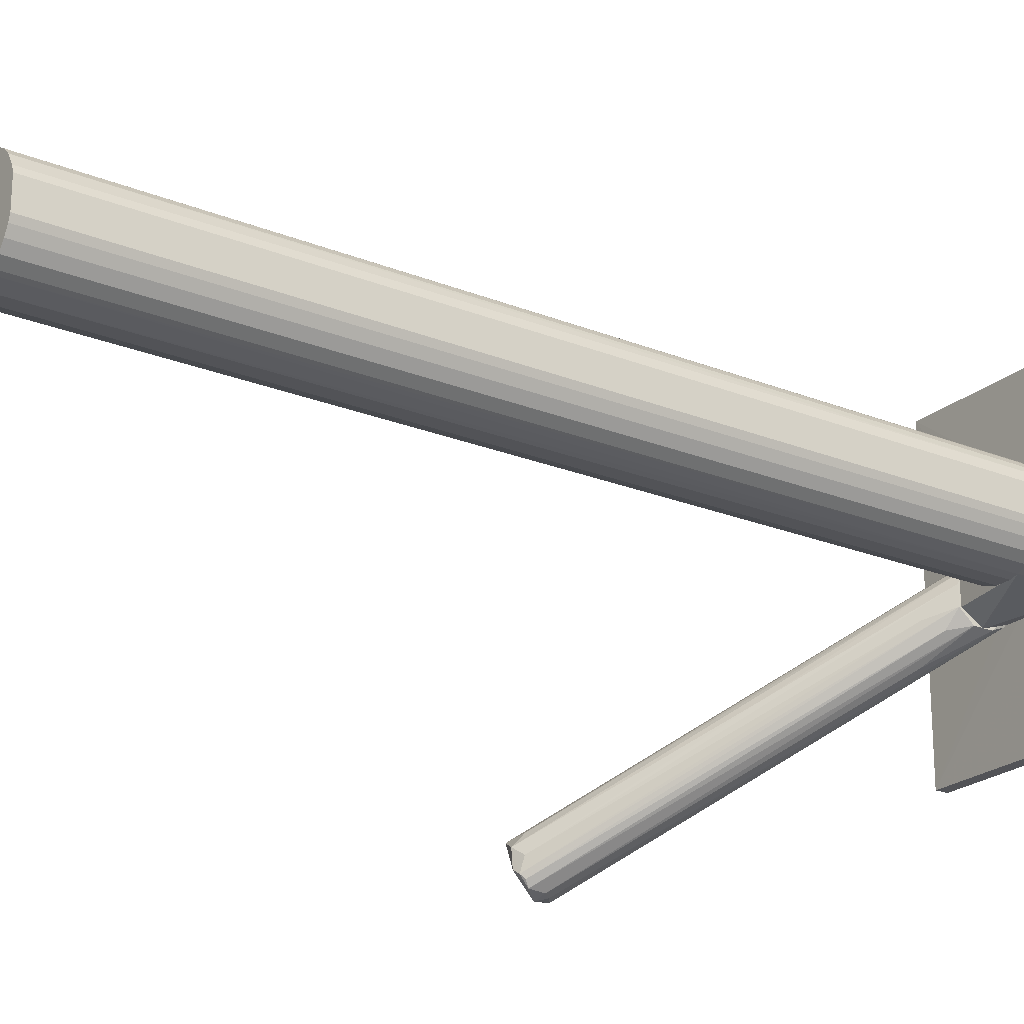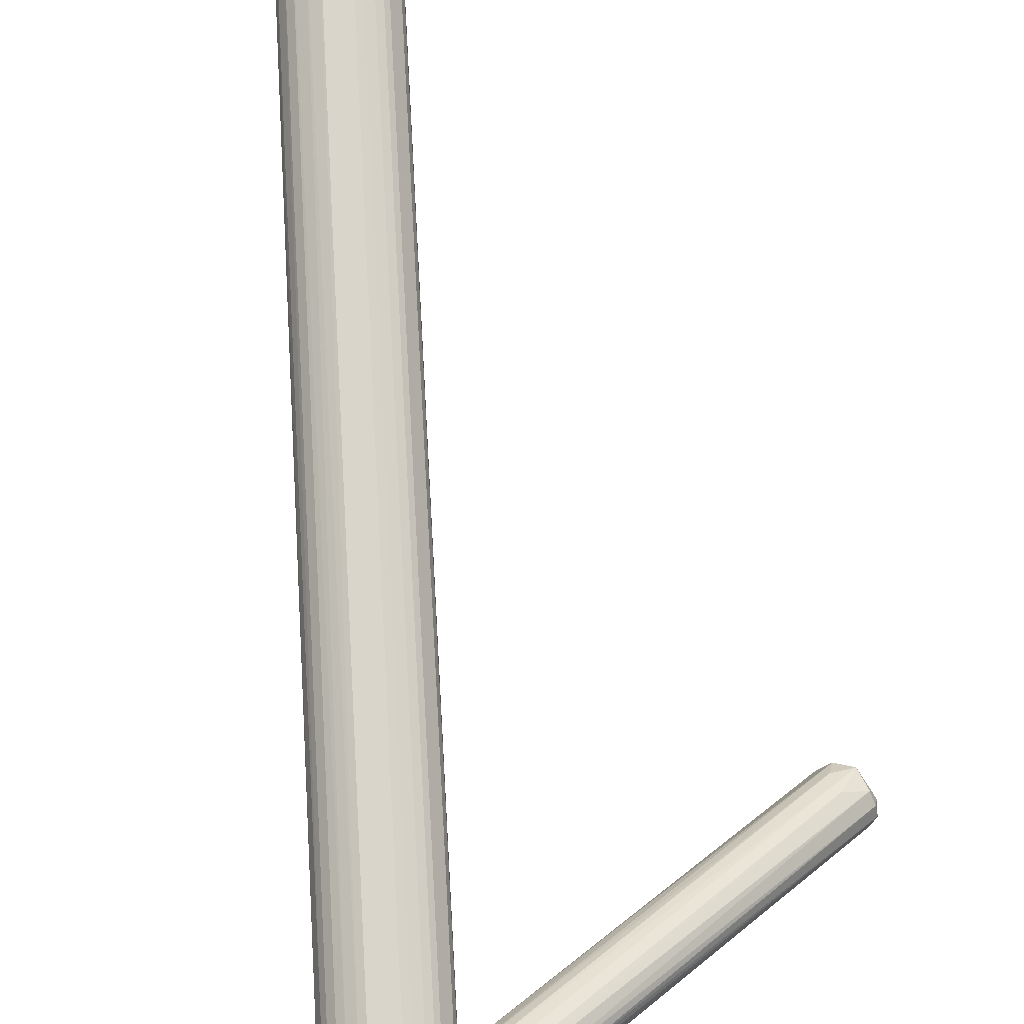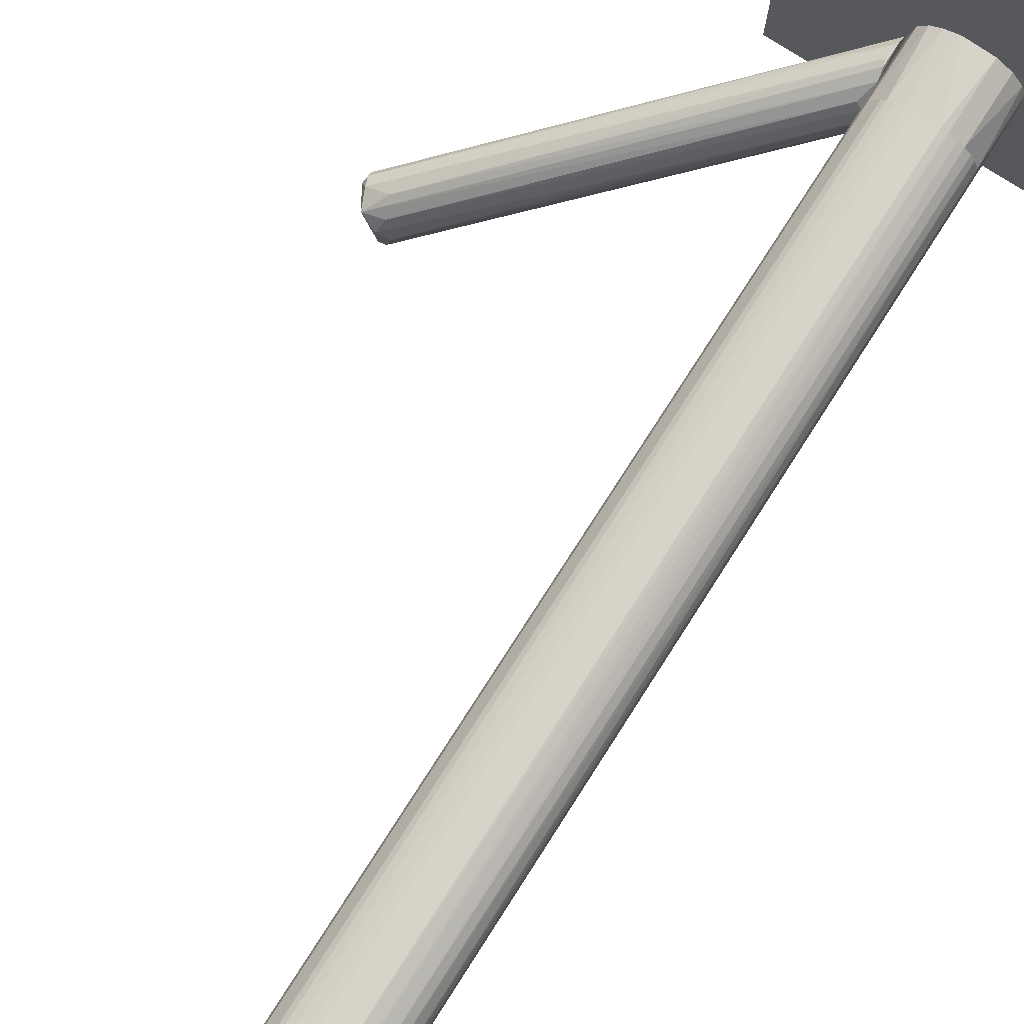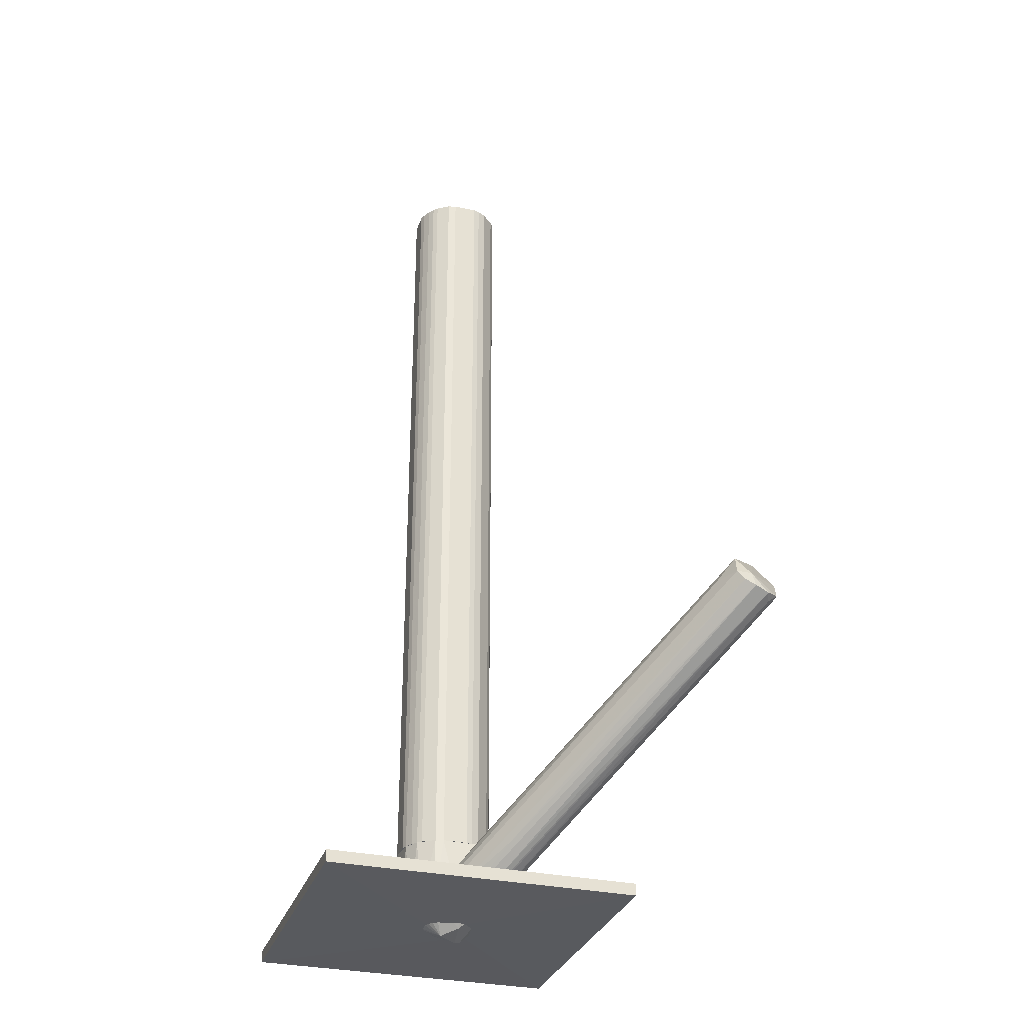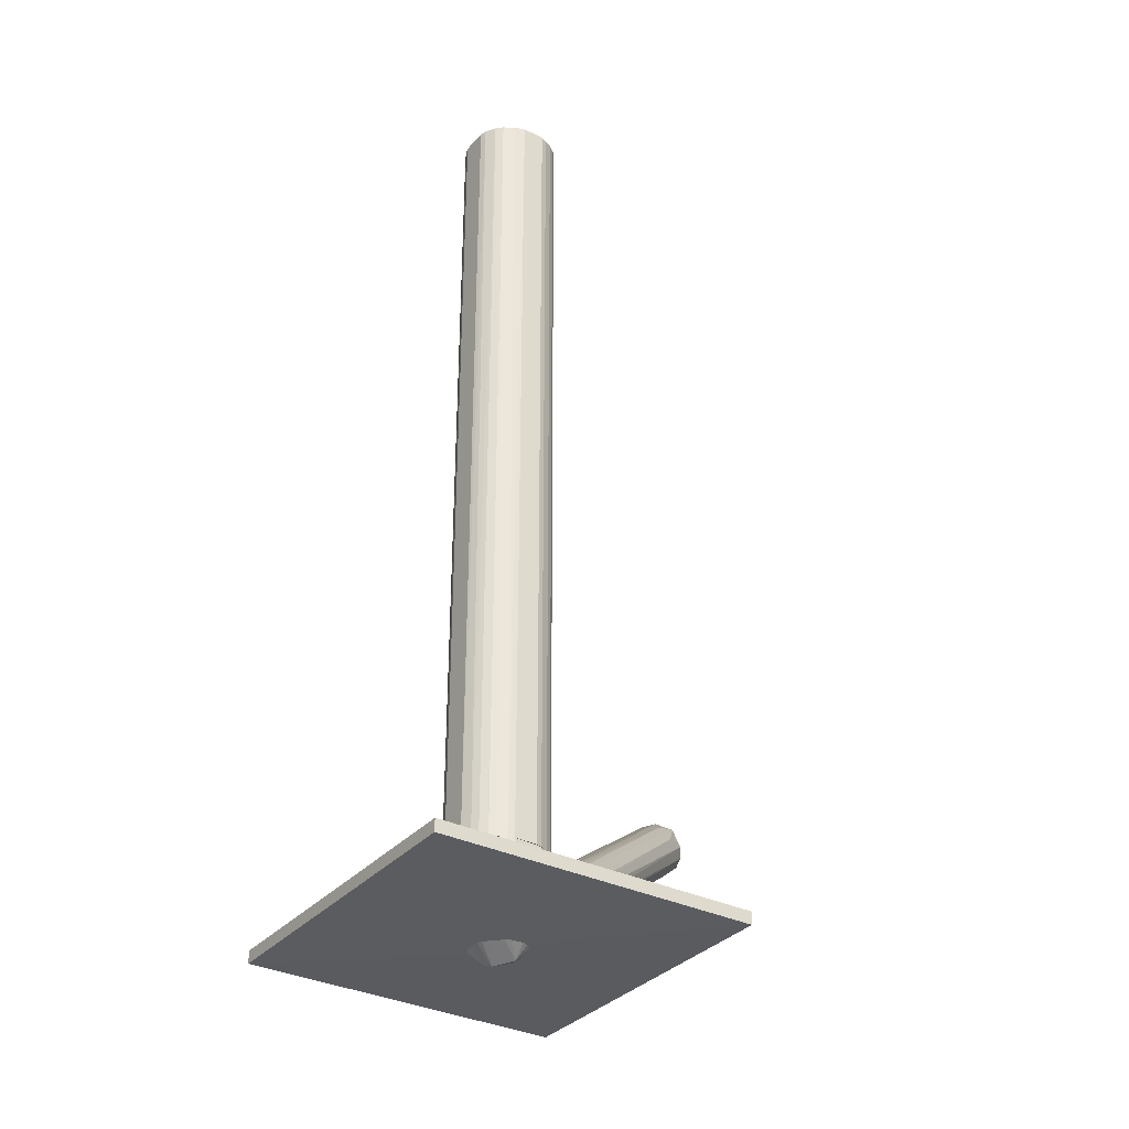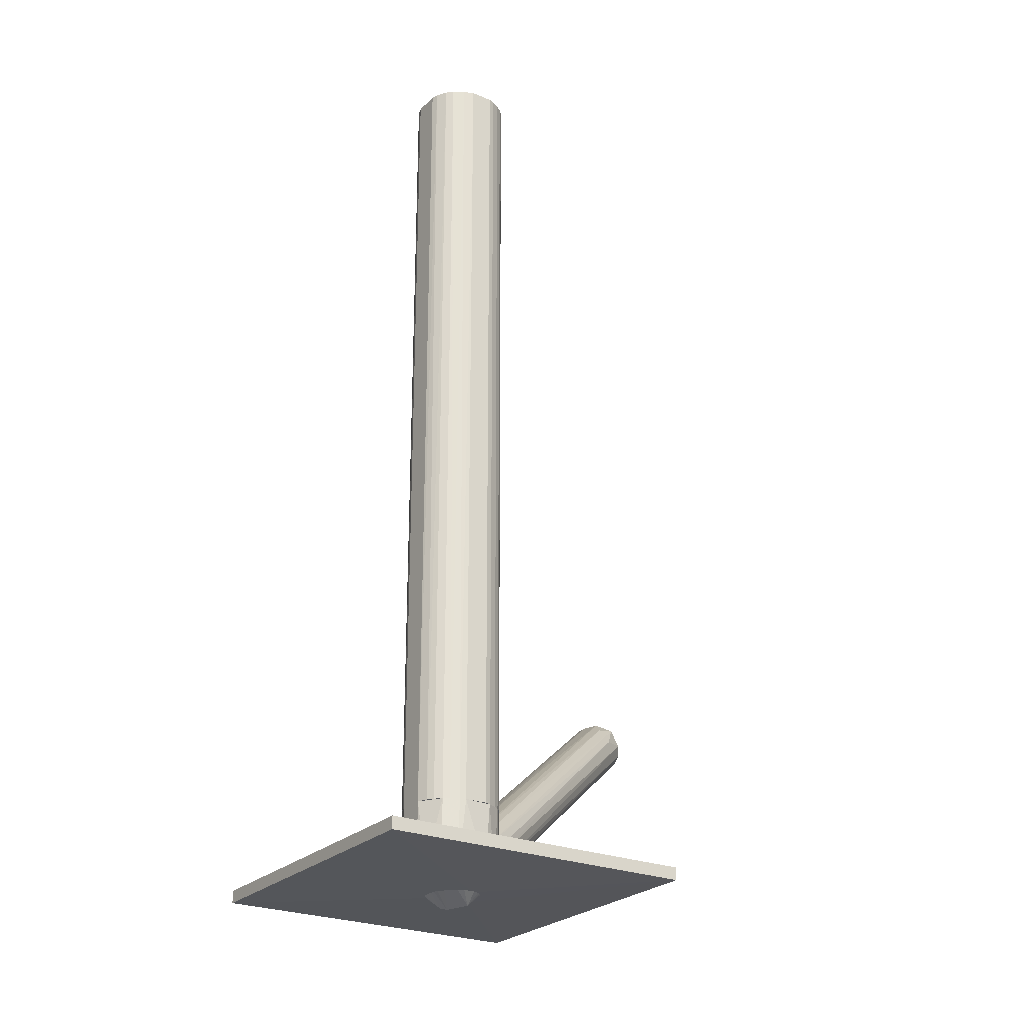
<metadata>
{"format":"obj","ext":"obj","renderer":"f3d","projection":"perspective","resolution":1024,"background":"white","views":[{"elev":-22.3,"azim":54.9,"up":"+Y"},{"elev":74.3,"azim":176.8,"up":"+Y"},{"elev":77.2,"azim":32.7,"up":"+Y"},{"elev":-30.9,"azim":-107.3,"up":"+Z"},{"elev":-33.2,"azim":145.8,"up":"+Z"},{"elev":-25.2,"azim":146.5,"up":"+Z"}]}
</metadata>
<code>
o convex_0
v 0.03427 0.0256 -0.1066
v 0.01553 -0.005439 -0.1136
v 0.01553 -0.005439 -0.113
v 0.0407 0.005105 -0.1066
v 0.02783 0.009206 -0.1335
v 0.0167 0.01857 -0.1066
v 0.01904 0.02208 -0.1253
v 0.04129 0.01974 -0.1253
v 0.03661 0.001006 -0.1253
v 0.01553 0.001006 -0.1247
v 0.02607 0.02619 -0.1253
v 0.01553 -0.001922 -0.1072
v 0.04247 0.01681 -0.1066
v 0.04247 0.009209 -0.1253
v 0.03368 -0.000167 -0.1066
v 0.02431 0.0256 -0.1066
v 0.01553 0.01154 -0.1253
v 0.02431 0.01447 -0.1329
v 0.03427 0.0256 -0.1253
v 0.03134 -0.000752 -0.1253
v 0.03836 0.02325 -0.1066
v 0.0167 0.01857 -0.1253
v 0.01553 -0.003096 -0.1206
v 0.029 0.007448 -0.1329
v 0.0407 0.005105 -0.1253
v 0.04247 0.009209 -0.1066
v 0.04247 0.01681 -0.1253
v 0.01612 0.01622 -0.1066
v 0.03836 0.02325 -0.1253
v 0.02022 0.02326 -0.1066
v 0.02139 0.009791 -0.1312
v 0.03251 0.02619 -0.1066
v 0.03895 0.002764 -0.1066
v 0.02197 0.02442 -0.1253
f 30 16 34
f 4 1 6
f 2 3 10
f 10 3 12
f 1 4 13
f 3 2 15
f 4 6 15
f 12 3 15
f 6 1 16
f 10 12 17
f 18 11 19
f 15 2 20
f 9 15 20
f 1 13 21
f 13 8 21
f 19 1 21
f 6 7 22
f 7 18 22
f 2 10 23
f 20 2 23
f 10 20 23
f 10 5 24
f 9 20 24
f 20 10 24
f 14 4 25
f 24 14 25
f 9 24 25
f 13 4 26
f 14 13 26
f 4 14 26
f 5 8 27
f 8 13 27
f 13 14 27
f 24 5 27
f 14 24 27
f 15 6 28
f 12 15 28
f 17 12 28
f 6 22 28
f 22 17 28
f 8 5 29
f 5 18 29
f 18 19 29
f 21 8 29
f 19 21 29
f 7 6 30
f 6 16 30
f 5 10 31
f 10 17 31
f 18 5 31
f 17 22 31
f 22 18 31
f 16 1 32
f 11 16 32
f 1 19 32
f 19 11 32
f 4 15 33
f 15 9 33
f 25 4 33
f 9 25 33
f 16 11 34
f 18 7 34
f 11 18 34
f 7 30 34
o convex_1
v 0.04246 0.01682 -0.1253
v -0.01551 -0.03179 -0.1294
v 0.02021 0.007448 -0.13
v -0.01551 0.05781 -0.1259
v 0.07409 0.05781 -0.1294
v 0.07409 -0.03179 -0.1294
v -0.01551 -0.03179 -0.1259
v -0.01551 0.05781 -0.1294
v 0.07409 -0.03179 -0.1259
v 0.07409 0.05781 -0.1259
v 0.01671 0.002177 -0.1253
v 0.0249 0.01798 -0.13
v 0.02607 0.02618 -0.1253
v 0.03192 0.005694 -0.13
v 0.03133 -0.000753 -0.1253
v 0.01495 0.009202 -0.1253
f 45 47 50
f 38 36 41
f 36 40 41
f 37 36 42
f 36 38 42
f 38 39 42
f 40 39 43
f 41 40 43
f 39 38 44
f 35 43 44
f 43 39 44
f 37 42 46
f 42 39 46
f 35 44 47
f 44 38 47
f 45 35 47
f 36 37 48
f 39 40 48
f 40 36 48
f 37 46 48
f 46 39 48
f 43 35 49
f 41 43 49
f 35 45 49
f 45 41 49
f 38 41 50
f 41 45 50
f 47 38 50
o convex_2
v -0.01903 -0.01833 -0.08023
v 0.01376 0.005101 -0.1253
v 0.01318 0.003924 -0.1247
v -0.07408 -0.04818 -0.0574
v -0.06352 -0.05697 -0.05448
v 0.01553 -0.005438 -0.1107
v 0.01494 0.01272 -0.1165
v -0.06997 -0.04408 -0.04745
v -0.06295 -0.05287 -0.04627
v -0.07056 -0.0558 -0.05799
v 0.01494 -0.003684 -0.1201
v 0.01553 0.00334 -0.1066
v 0.01494 0.01272 -0.1224
v -0.07231 -0.0435 -0.05272
v 0.01376 0.008024 -0.1089
v -0.06529 -0.04643 -0.04569
v 0.01553 -0.00193 -0.1066
v -0.06295 -0.0558 -0.04862
v -0.0729 -0.05228 -0.05857
v 0.01435 0.001586 -0.1247
v 0.01494 0.01037 -0.1253
v 0.01553 -0.005438 -0.116
v -0.06645 -0.05697 -0.05681
v -0.07349 -0.04526 -0.05564
v -0.06177 -0.04877 -0.04686
v 0.01201 -0.006614 -0.1054
v 0.01553 0.01154 -0.1136
v -0.06588 -0.03999 -0.0533
v 0.01142 -0.003691 -0.1201
v -0.06236 -0.05638 -0.05272
v -0.06411 -0.04292 -0.04862
v 0.01553 0.006855 -0.1083
v -0.07408 -0.04702 -0.05389
v -0.06588 -0.05756 -0.05213
v 0.01553 0.002755 -0.1253
v 0.01435 0.01272 -0.1183
v -0.0647 -0.0517 -0.04569
v 0.003809 0.000409 -0.1177
v -0.001462 0.001001 -0.1119
v 0.004397 -0.01305 -0.1048
v 0.01142 -0.007199 -0.1154
v -0.06236 -0.05404 -0.04745
v -0.06997 -0.05346 -0.05974
v 0.009081 -0.004269 -0.1013
f 75 59 94
f 56 62 67
f 52 53 69
f 53 52 70
f 69 53 70
f 62 56 72
f 64 63 74
f 62 51 75
f 51 66 75
f 66 59 75
f 56 67 76
f 68 56 76
f 63 57 77
f 58 65 77
f 62 72 77
f 64 58 78
f 77 57 78
f 58 77 78
f 60 70 79
f 70 61 79
f 73 60 79
f 61 73 79
f 56 68 80
f 65 58 81
f 58 66 81
f 81 66 82
f 51 62 82
f 66 51 82
f 77 65 82
f 62 77 82
f 65 81 82
f 58 64 83
f 54 69 83
f 69 60 83
f 74 54 83
f 64 74 83
f 60 73 84
f 73 55 84
f 55 80 84
f 80 68 84
f 83 60 84
f 70 52 85
f 61 70 85
f 52 71 85
f 71 63 85
f 72 61 85
f 63 77 85
f 77 72 85
f 57 63 86
f 63 64 86
f 64 78 86
f 78 57 86
f 59 66 87
f 66 58 87
f 68 59 87
f 58 83 87
f 84 68 87
f 83 84 87
f 52 69 88
f 69 54 88
f 71 52 88
f 54 71 88
f 71 54 89
f 63 71 89
f 54 74 89
f 74 63 89
f 55 72 90
f 72 56 90
f 80 55 90
f 56 80 90
f 72 55 91
f 61 72 91
f 73 61 91
f 55 73 91
f 67 59 92
f 59 68 92
f 76 67 92
f 68 76 92
f 60 69 93
f 70 60 93
f 69 70 93
f 59 67 94
f 67 62 94
f 62 75 94
o convex_3
v 0.03544 0.02501 0.1335
v 0.02724 -0.000754 -0.1066
v 0.0249 -0.000166 -0.1066
v 0.03251 0.02619 -0.1066
v 0.01611 0.01623 0.1335
v 0.03895 0.002761 0.1335
v 0.04247 0.009203 -0.1066
v 0.01904 0.02209 -0.1066
v 0.02314 0.00042 0.1335
v 0.0167 0.007447 -0.1066
v 0.04188 0.01857 0.1335
v 0.02431 0.0256 0.1335
v 0.04012 0.0215 -0.1066
v 0.03661 0.001005 -0.1066
v 0.03134 -0.000754 0.1335
v 0.0167 0.007447 0.1335
v 0.04247 0.009203 0.1335
v 0.01611 0.01623 -0.1066
v 0.02607 0.02619 -0.1066
v 0.04247 0.01681 -0.1066
v 0.01904 0.02209 0.1335
v 0.01904 0.003932 -0.1066
v 0.03251 0.02619 0.1335
v 0.04071 0.005106 -0.1066
v 0.01611 0.009203 -0.1066
v 0.01787 0.005106 0.1335
v 0.03837 0.02326 0.1335
v 0.03661 0.02443 -0.1066
v 0.03134 -0.000754 -0.1066
v 0.0167 0.01857 0.1335
v 0.02197 0.02443 -0.1066
v 0.03544 0.000422 0.1335
v 0.02139 0.00159 -0.1066
v 0.02724 -0.000754 0.1335
v 0.04247 0.01681 0.1335
v 0.01611 0.009203 0.1335
v 0.02607 0.02619 0.1335
v 0.0167 0.01857 -0.1066
v 0.04071 0.005106 0.1335
v 0.02022 0.02326 0.1335
v 0.03895 0.002761 -0.1066
v 0.02139 0.00159 0.1335
v 0.04012 0.0215 0.1335
v 0.0413 0.01974 -0.1066
v 0.01787 0.005106 -0.1066
v 0.03368 -0.000166 -0.1066
v 0.04188 0.007447 0.1335
v 0.03837 0.02326 -0.1066
v 0.02314 0.00042 -0.1066
v 0.03427 0.02559 -0.1066
v 0.03661 0.001005 0.1335
v 0.02197 0.02443 0.1335
v 0.02022 0.02326 -0.1066
v 0.04188 0.007447 -0.1066
v 0.02431 0.0256 -0.1066
f 125 106 149
f 96 97 98
f 95 99 100
f 96 98 101
f 98 97 102
f 100 99 103
f 102 97 104
f 95 100 105
f 99 95 106
f 101 98 107
f 96 101 108
f 100 103 109
f 103 99 110
f 105 100 111
f 102 104 112
f 98 102 113
f 101 107 114
f 111 101 114
f 99 106 115
f 104 97 116
f 106 95 117
f 98 113 117
f 108 101 118
f 104 110 119
f 99 112 119
f 112 104 119
f 103 110 120
f 110 104 120
f 95 105 121
f 107 98 122
f 95 121 122
f 96 108 123
f 109 96 123
f 112 99 124
f 99 115 124
f 115 102 124
f 113 102 125
f 100 109 126
f 116 97 127
f 97 96 128
f 103 97 128
f 96 109 128
f 109 103 128
f 105 111 129
f 114 105 129
f 111 114 129
f 110 99 130
f 99 119 130
f 119 110 130
f 113 106 131
f 106 117 131
f 117 113 131
f 102 112 132
f 112 124 132
f 124 102 132
f 111 100 133
f 100 118 133
f 102 115 134
f 115 106 134
f 100 108 135
f 118 100 135
f 108 118 135
f 103 120 136
f 120 116 136
f 127 103 136
f 116 127 136
f 121 105 137
f 107 121 137
f 114 107 138
f 105 114 138
f 137 105 138
f 107 137 138
f 104 116 139
f 120 104 139
f 116 120 139
f 123 108 140
f 109 123 140
f 108 126 140
f 126 109 140
f 101 111 141
f 111 133 141
f 133 118 141
f 121 107 142
f 107 122 142
f 122 121 142
f 97 103 143
f 127 97 143
f 103 127 143
f 117 95 144
f 98 117 144
f 95 122 144
f 122 98 144
f 108 100 145
f 100 126 145
f 126 108 145
f 106 125 146
f 134 106 146
f 125 134 146
f 125 102 147
f 102 134 147
f 134 125 147
f 118 101 148
f 101 141 148
f 141 118 148
f 106 113 149
f 113 125 149

</code>
